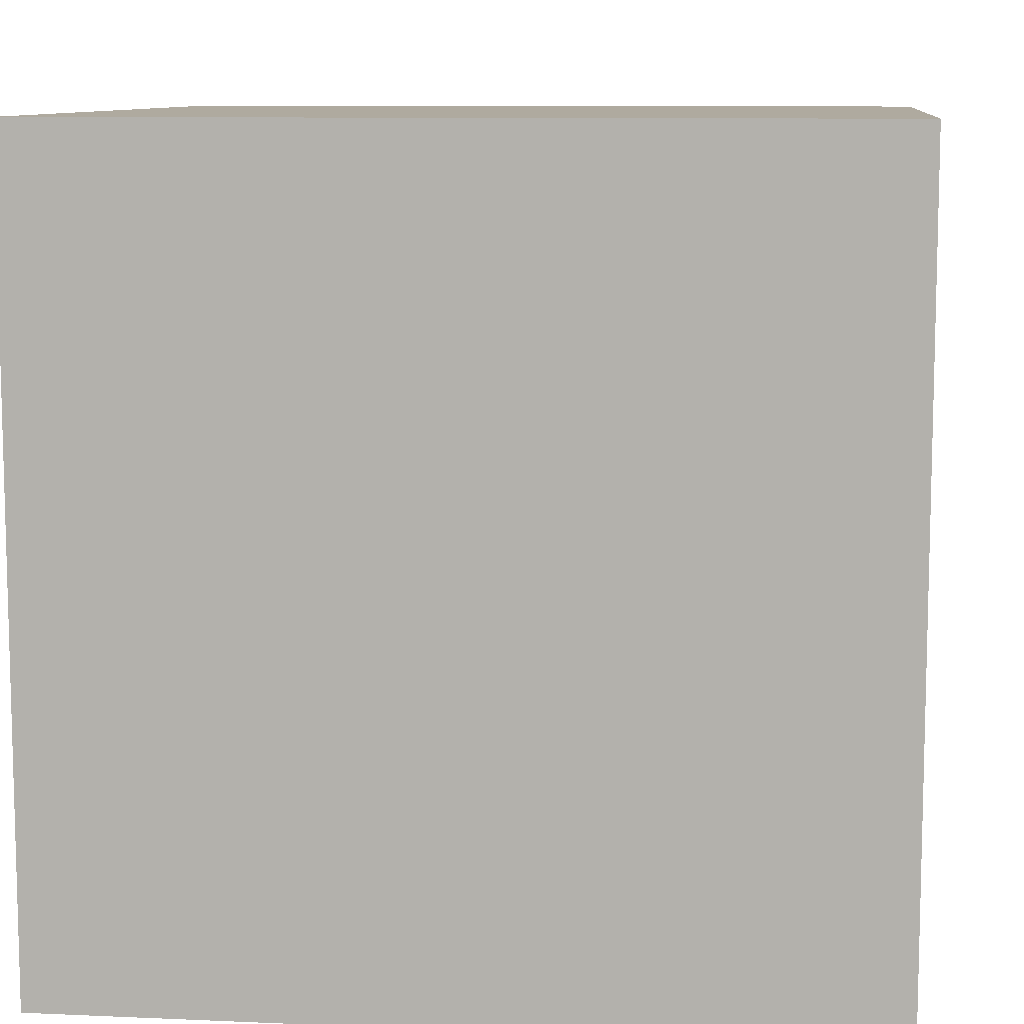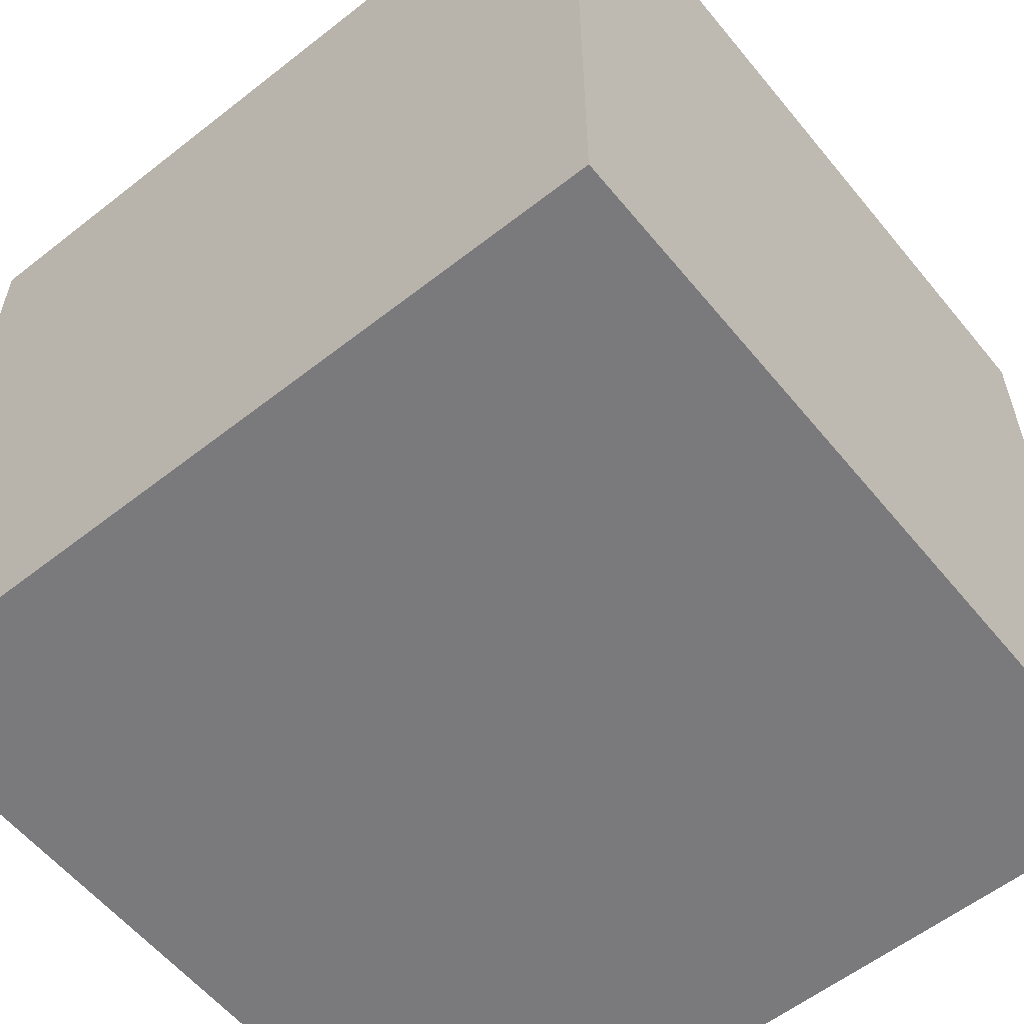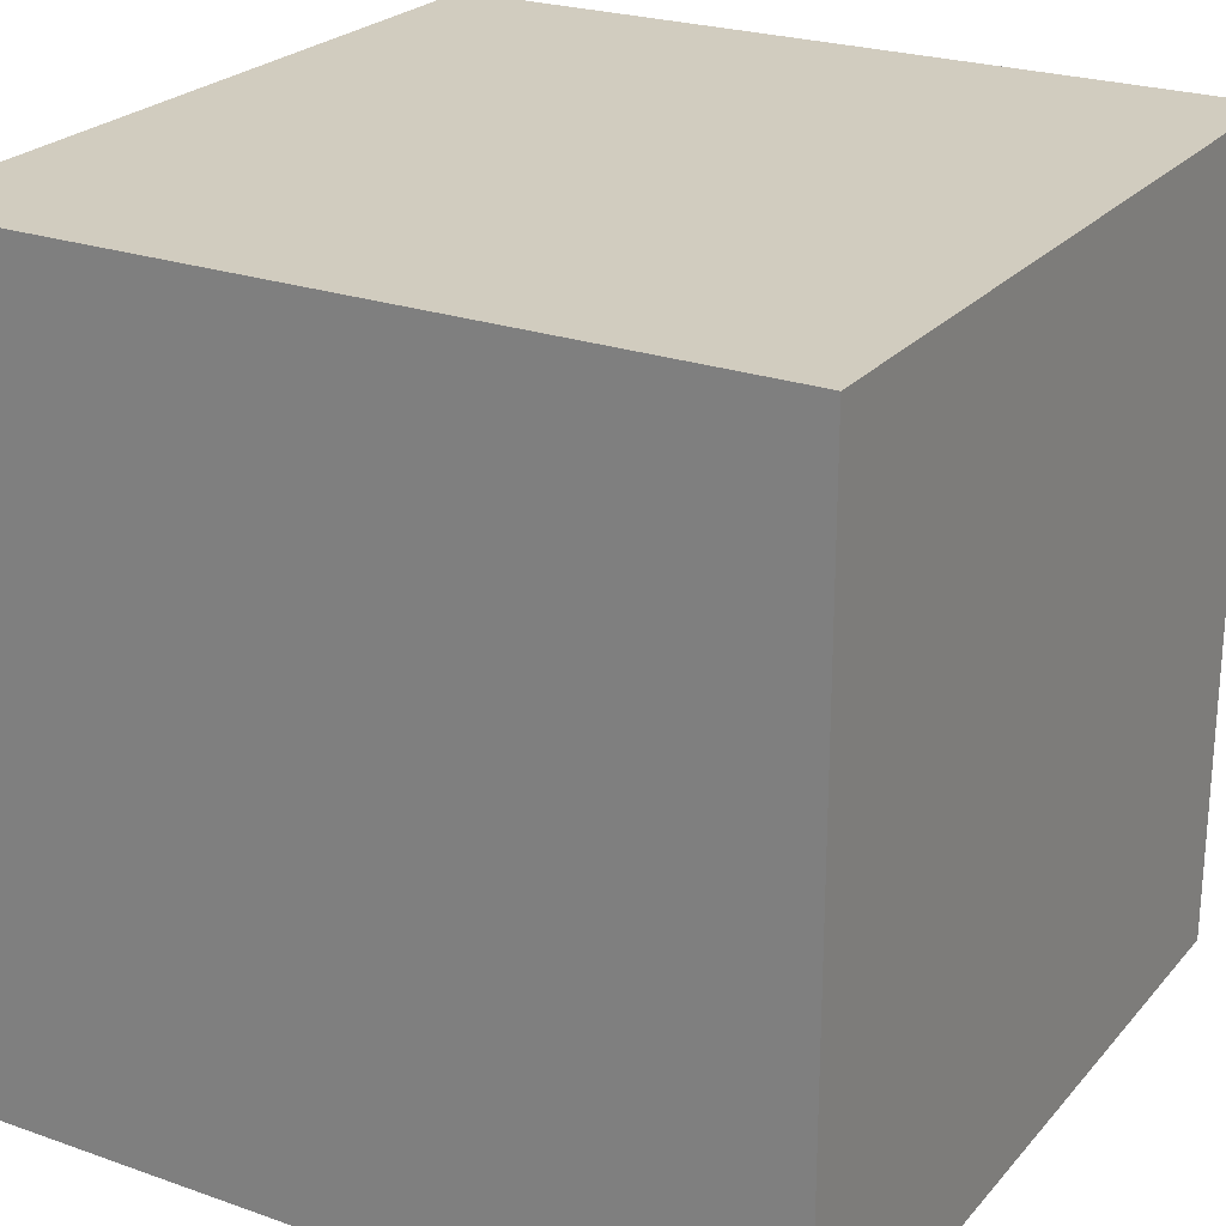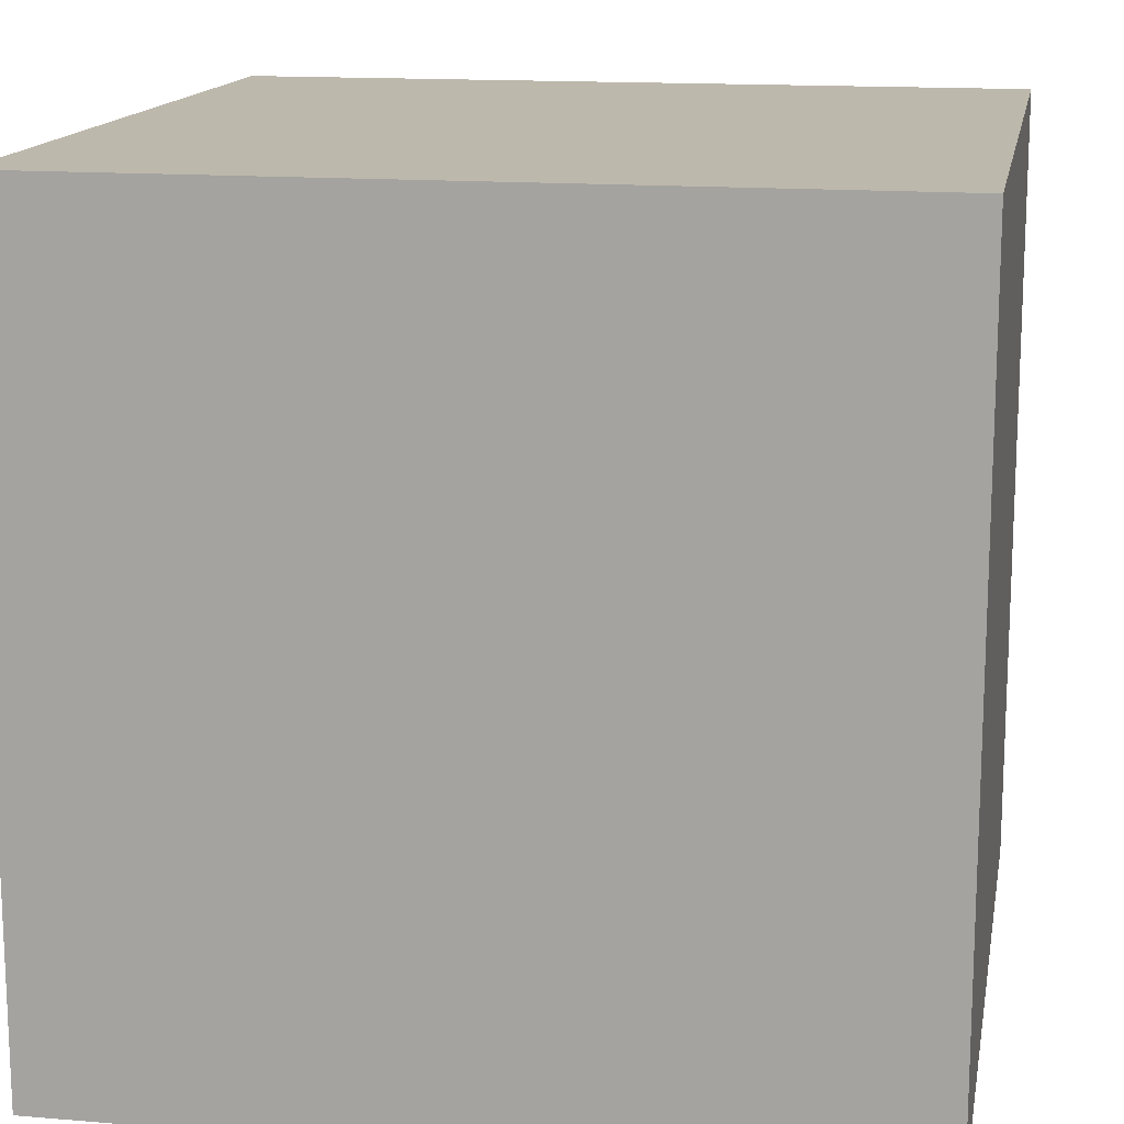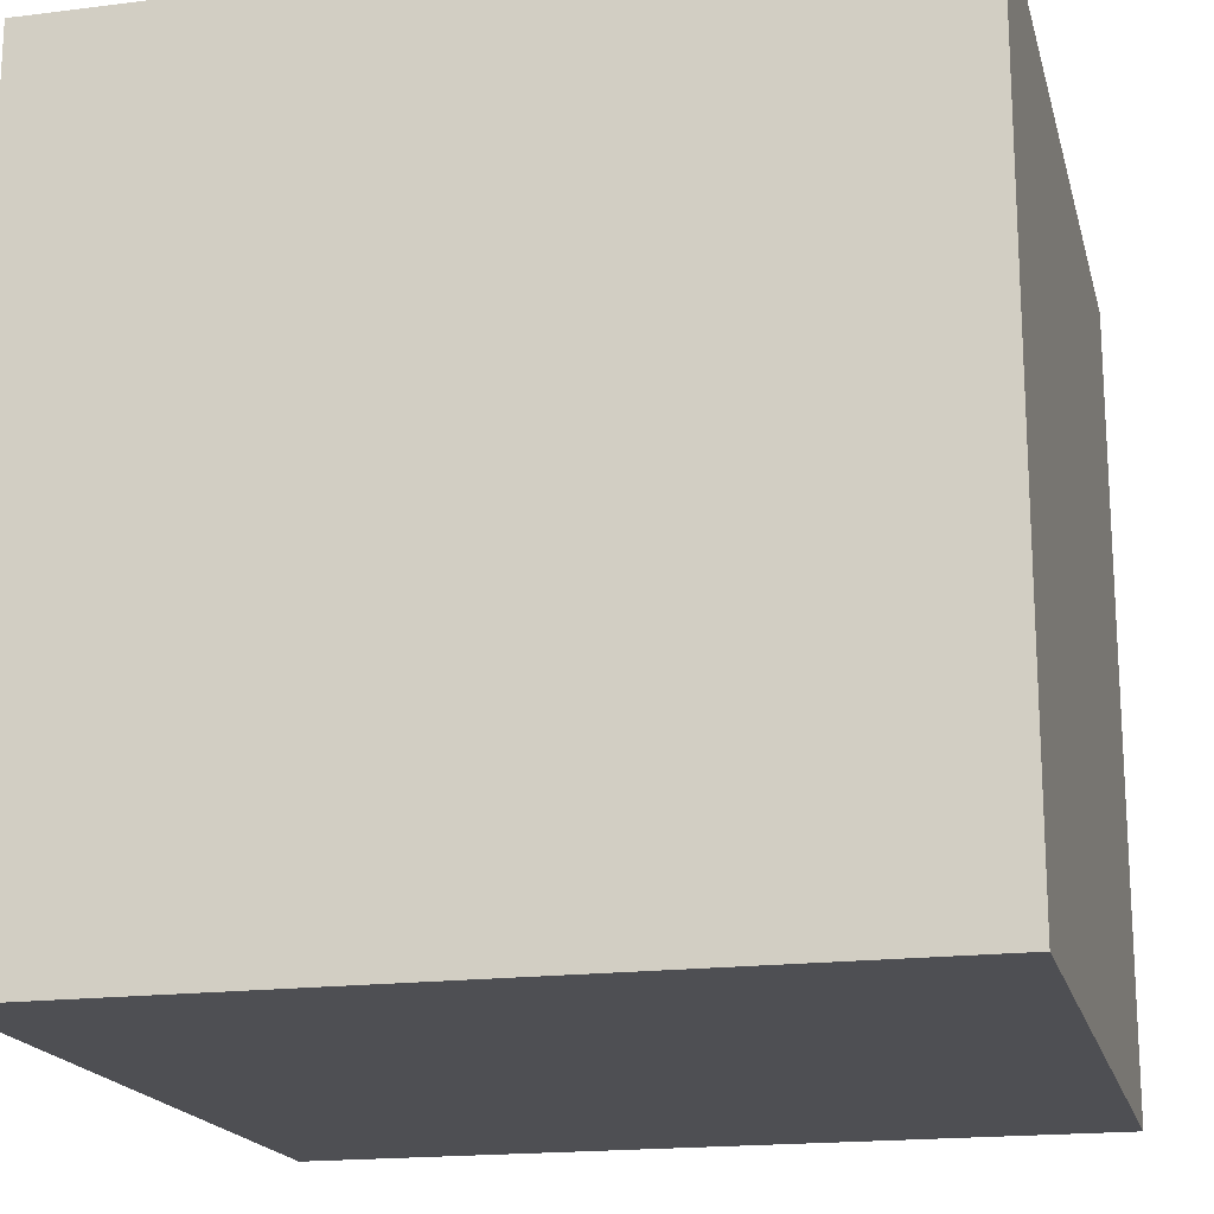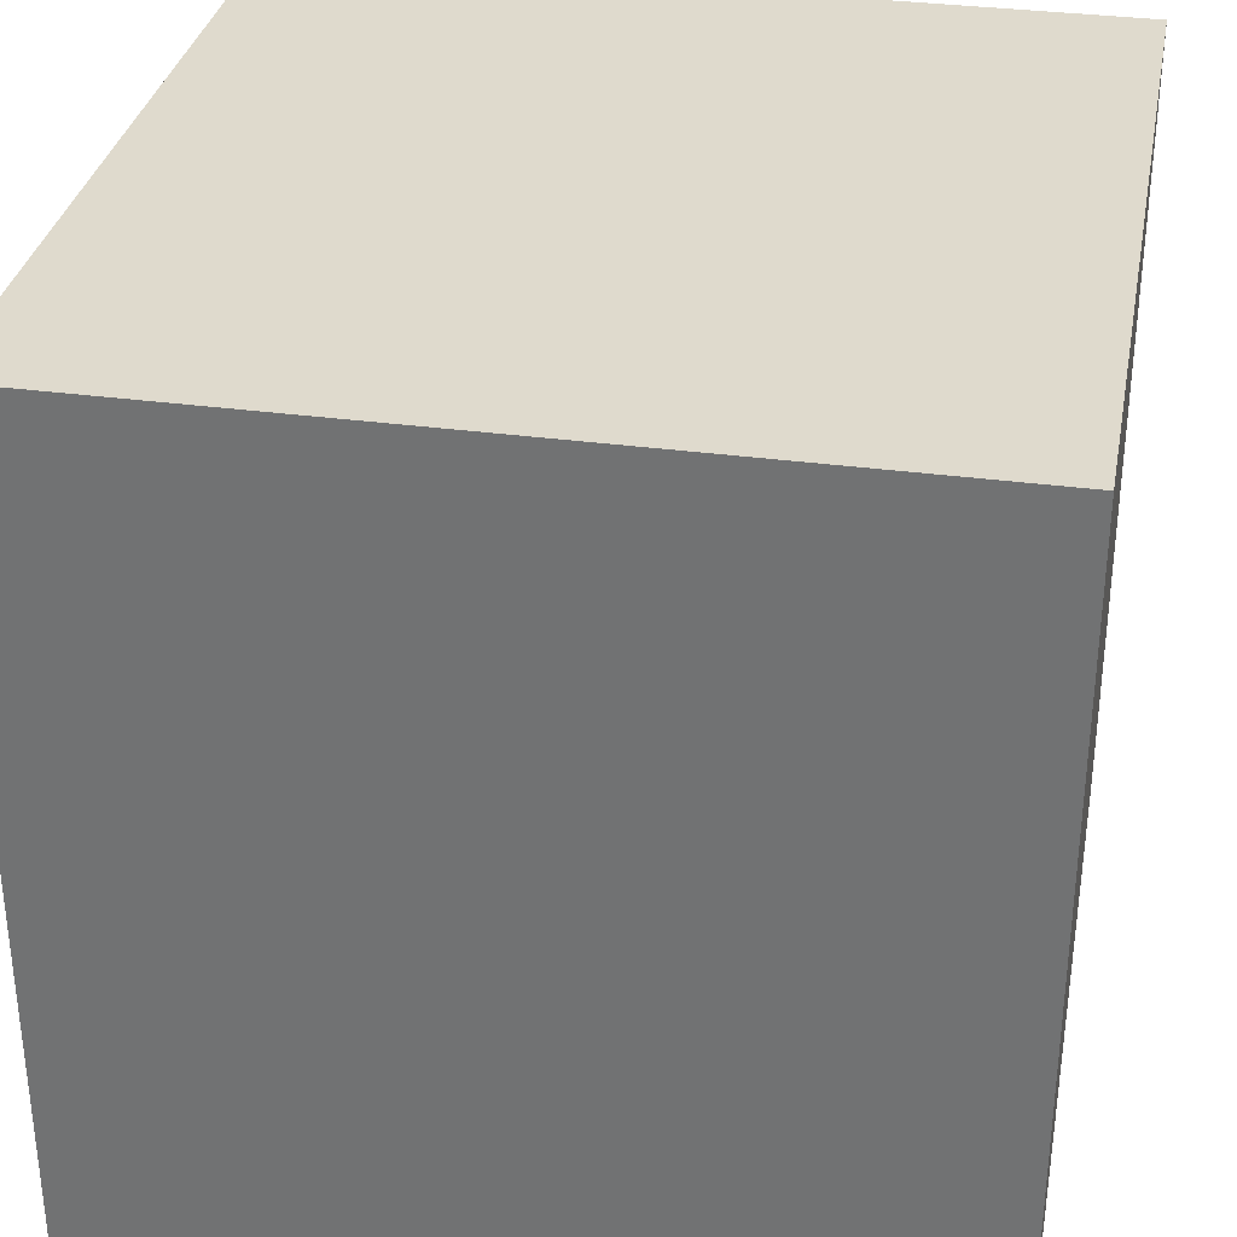
<metadata>
{"format":"obj","ext":"obj","renderer":"f3d","projection":"perspective","resolution":1024,"background":"white","views":[{"elev":9.4,"azim":6.6,"up":"+Y"},{"elev":-58.2,"azim":-141.0,"up":"+Y"},{"elev":24.2,"azim":-59.8,"up":"+Z"},{"elev":14.7,"azim":100.3,"up":"+Y"},{"elev":-18.2,"azim":-76.4,"up":"+Y"},{"elev":32.9,"azim":100.6,"up":"+Y"}]}
</metadata>
<code>
v 1 -1 -1
v 1 -1 1
v -1 -1 1
v -1 -1 -1
v 1 1 -1
v 1 1 1
v -1 1 1
v -1 1 -1
f 2 3 4
f 5 8 7
f 1 5 6
f 2 6 7
f 3 7 8
f 5 1 4
f 1 2 4
f 6 5 7
f 2 1 6
f 3 2 7
f 4 3 8
f 8 5 4

</code>
